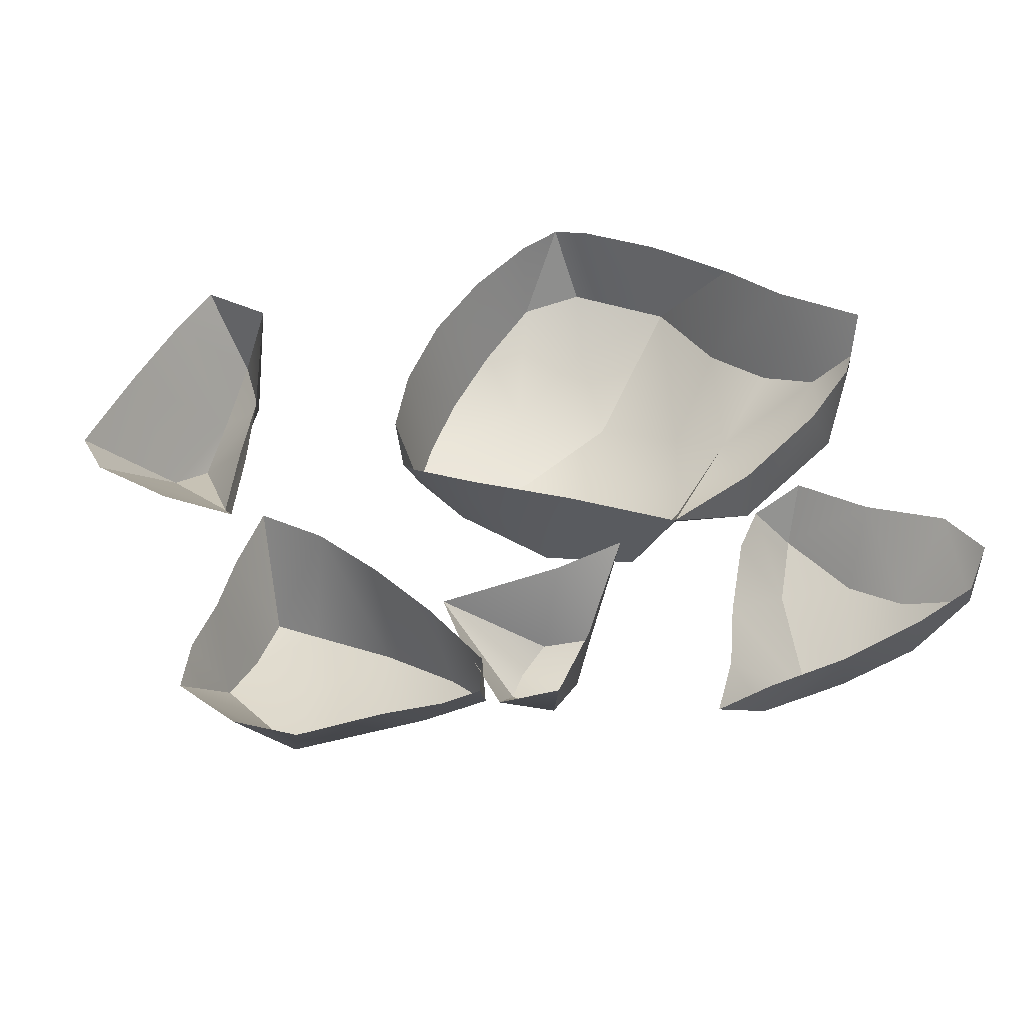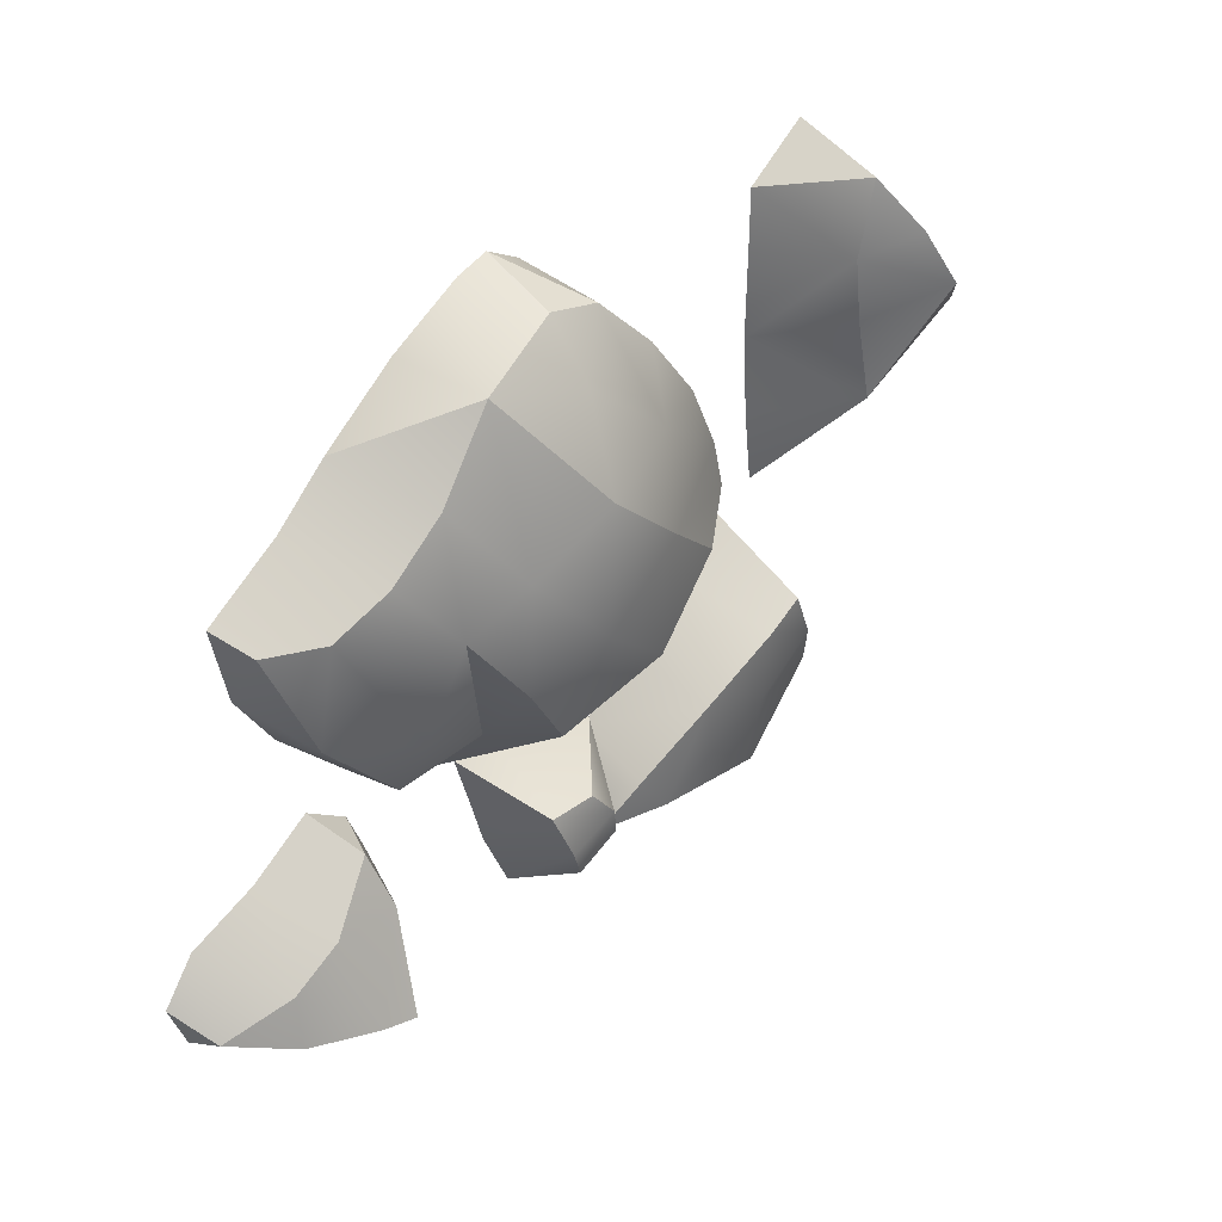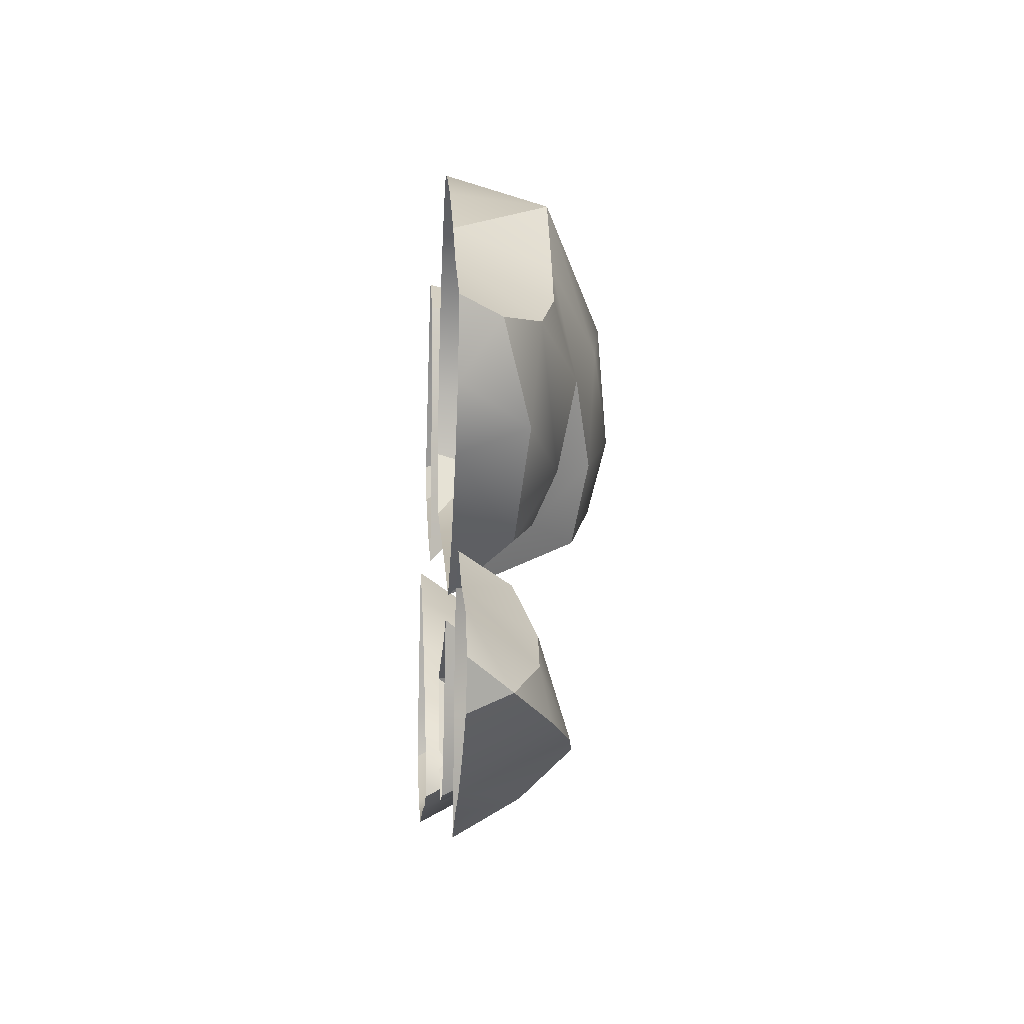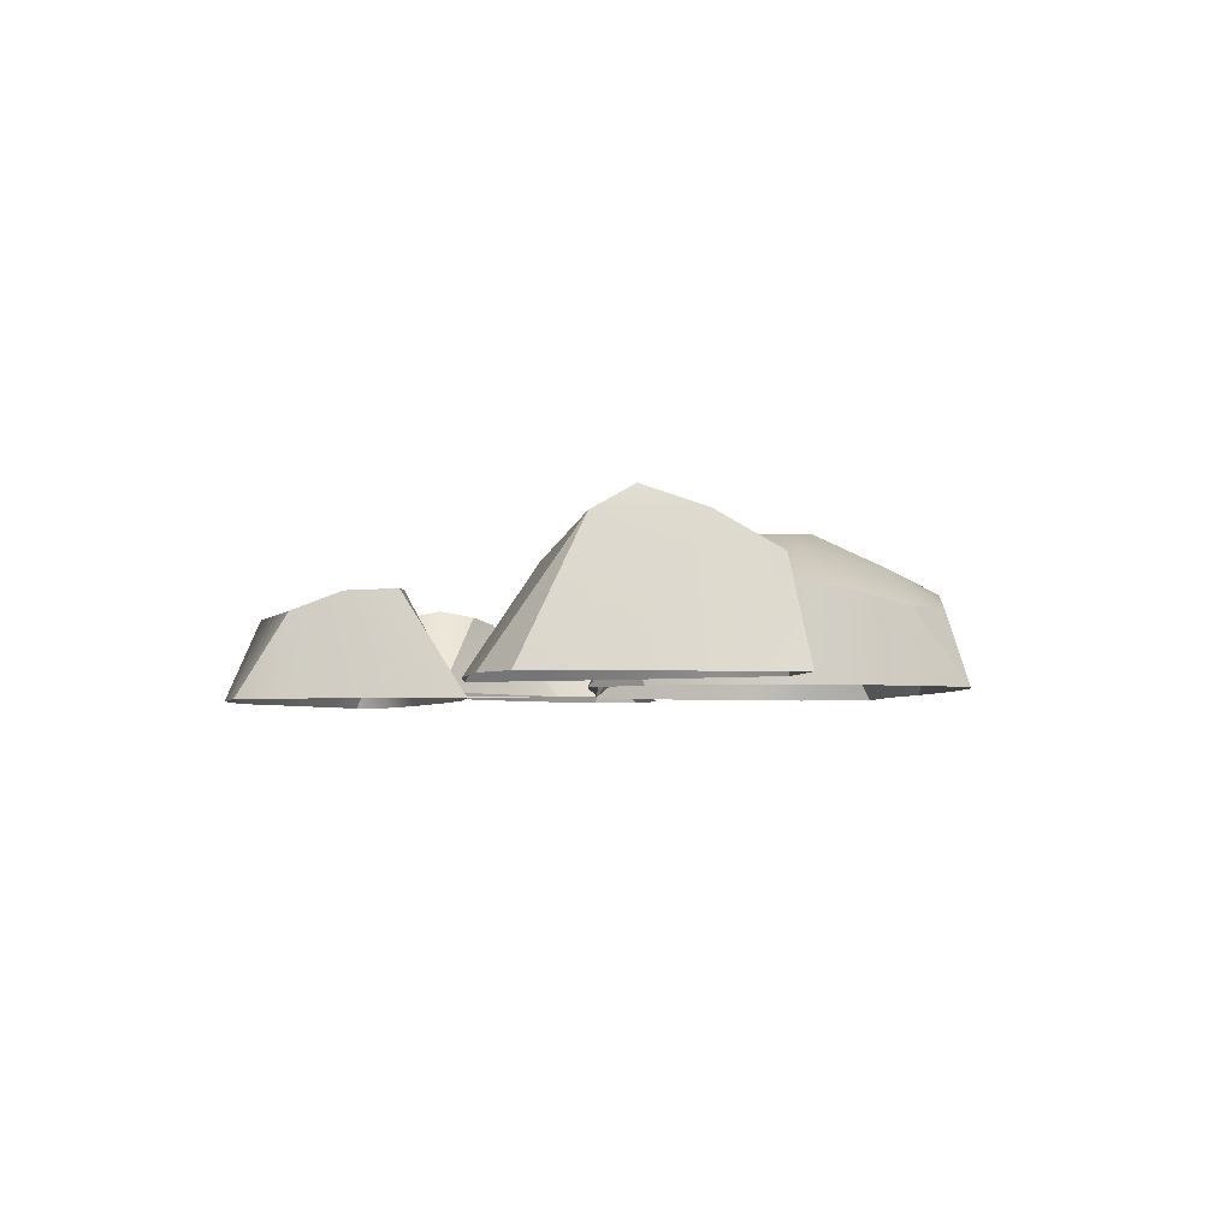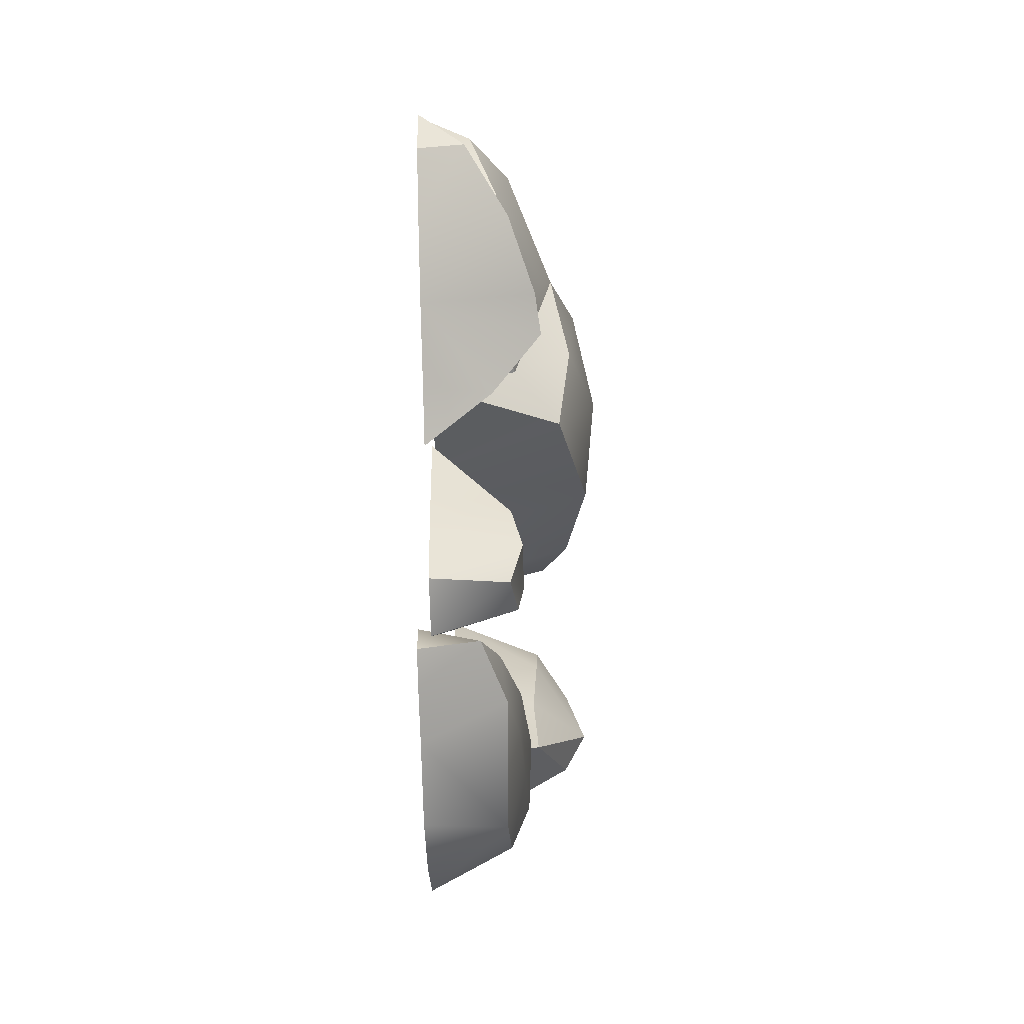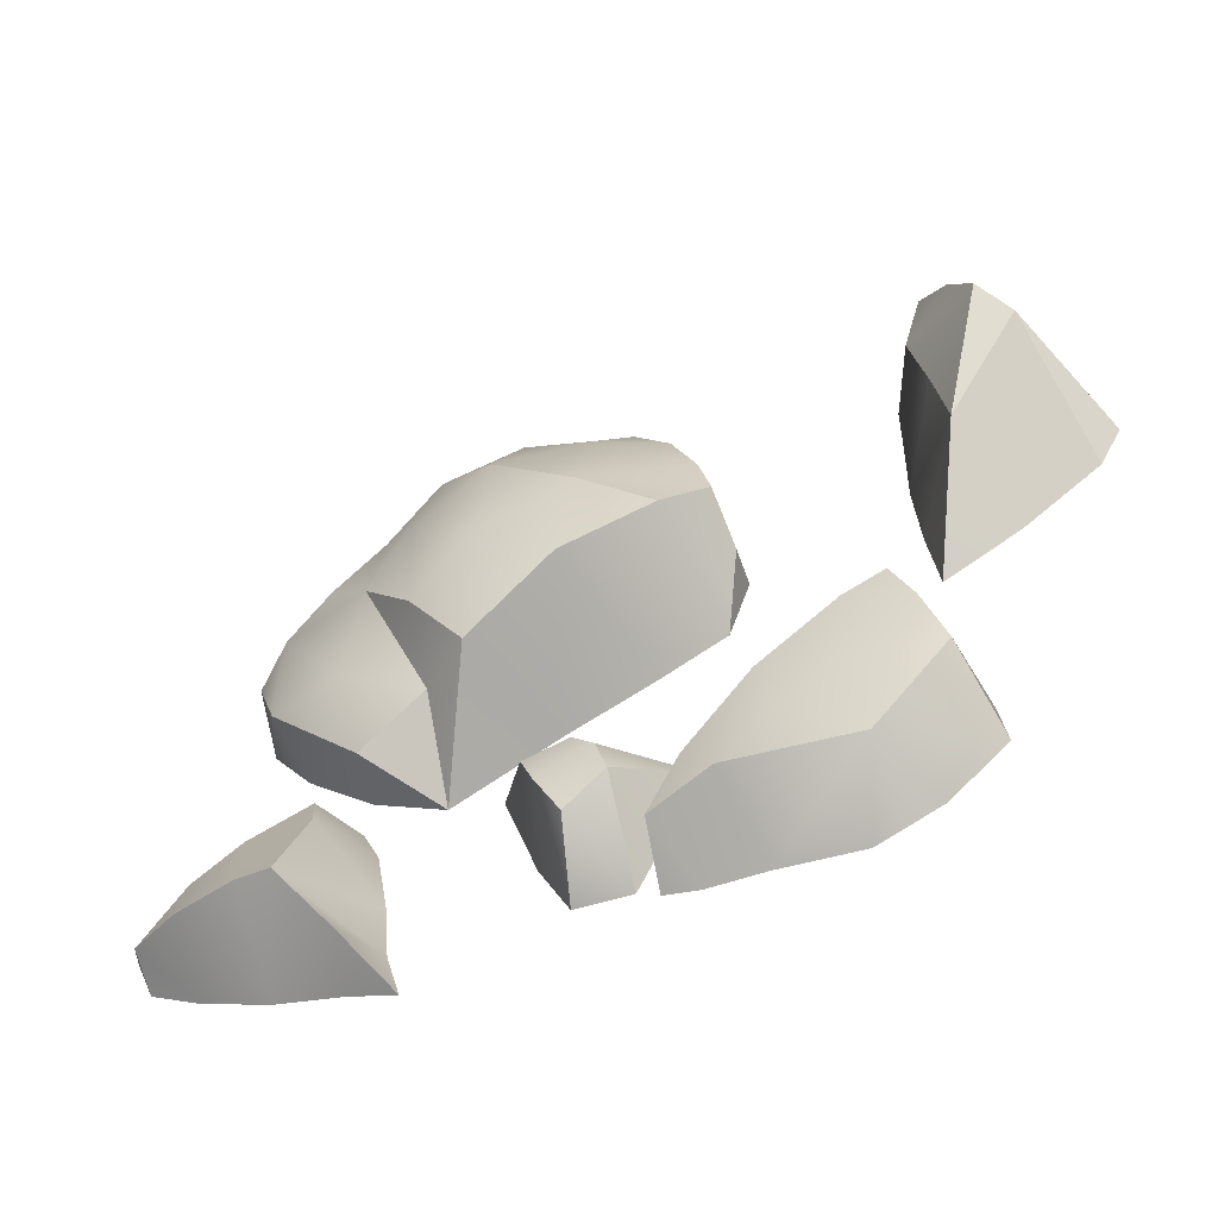
<metadata>
{"format":"obj","ext":"obj","renderer":"f3d","projection":"perspective","resolution":1024,"background":"white","views":[{"elev":-41.6,"azim":13.6,"up":"+Z"},{"elev":31.7,"azim":132.2,"up":"+Z"},{"elev":-9.9,"azim":85.9,"up":"+Z"},{"elev":-4.0,"azim":-63.9,"up":"+Y"},{"elev":-67.0,"azim":91.5,"up":"+Z"},{"elev":-56.1,"azim":-158.2,"up":"+Z"}]}
</metadata>
<code>
o rocks_small_08_rocks_small_test.048
v -0.1037 0.1369 0.1045
v 0.001296 0.1614 0.03516
v -0.04679 -0.01873 0.01592
v -0.1246 -0.01873 0.05353
v -0.1567 0.03918 0.121
v -0.1541 0.1062 0.1491
v -0.1515 -0.01873 0.1371
v -0.1371 -0.01873 0.2164
v -0.1399 0.1065 0.2039
v -0.02069 0.1598 0.1666
v 0.09396 0.1744 0.1037
v -0.1011 -0.01873 0.2993
v -0.1086 0.1023 0.2748
v -0.02998 0.1368 0.2737
v 0.07887 0.1671 0.2456
v -0.06034 0.08917 0.3419
v -0.04783 -0.01873 0.3704
v 0.01524 -0.01873 0.4244
v -0.001949 0.07073 0.3984
v 0.06306 0.1194 0.3476
v 0.06764 0.07269 0.4127
v 0.05913 -0.01873 0.4457
v 0.177 0.09669 0.3711
v 0.1883 -0.01873 0.3806
v 0.2804 -0.01873 0.3099
v 0.09909 -0.01873 0.4326
v 0.4193 0.0293 0.1702
v 0.4363 -0.01873 0.1899
v 0.415 -0.01873 0.1005
v 0.3765 0.0615 0.06003
v 0.3661 -0.01873 0.03238
v 0.3664 0.07426 0.1802
v 0.2827 -0.01873 -0.04488
v 0.2711 0.05065 -0.04492
v 0.344 -0.01873 0.2519
v 0.2731 0.09877 0.03324
v 0.1934 -0.01873 -0.09575
v 0.2425 0.1242 0.1441
v 0.1799 0.07833 -0.0117
v 0.1167 0.1297 -0.02205
v 0.06787 -0.01873 -0.03388
v 0.2406 0.09664 0.277
v 0.3055 0.09279 0.2202
v 0.1789 0.1521 0.1926
v 0.1762 0.1444 0.05991
v -0.0441 0.03377 -0.2757
v -0.03312 -0.03542 -0.314
v -0.07521 -0.03542 -0.3236
v -0.0308 -0.03542 -0.2698
v -0.08882 0.05401 -0.2255
v -0.09361 -0.03542 -0.1885
v -0.1751 0.07646 -0.157
v -0.273 0.08674 -0.1001
v -0.2336 -0.03542 -0.04638
v -0.1614 -0.03542 -0.1143
v -0.1447 -0.03542 -0.326
v -0.125 0.06205 -0.2692
v -0.1894 0.07414 -0.2256
v -0.3225 0.08442 -0.0759
v -0.3093 -0.03542 0.001998
v -0.3384 -0.03542 -0.06729
v -0.2679 0.07938 -0.1907
v -0.2786 0.05853 -0.2871
v -0.3909 -0.03542 -0.2435
v -0.3686 0.06044 -0.1877
v -0.3209 -0.03542 -0.3062
v -0.3822 -0.03542 -0.1847
v -0.3568 -0.03542 -0.1296
v -0.3468 0.08237 -0.1312
v -0.2434 -0.03542 -0.338
v 0.07199 0.07081 -0.1806
v 0.01551 0.07644 -0.1758
v 0.05409 -0.01869 -0.1398
v 0.1286 -0.01869 -0.1162
v -0.08223 -0.01869 -0.1641
v -0.02263 0.07663 -0.2424
v -0.0601 -0.01869 -0.2266
v 0.05263 0.08366 -0.2322
v -0.01221 0.08329 -0.2077
v 0.1049 -0.01869 -0.1896
v 0.08922 -0.01869 -0.2403
v 0.02754 0.06914 -0.2766
v -0.01442 -0.01869 -0.3209
v 0.05277 -0.01869 -0.3159
v -0.5126 0.1332 0.2495
v -0.5771 -0.02083 0.2025
v -0.5217 -0.02083 0.3027
v -0.5482 -0.02083 0.1477
v -0.4178 0.09574 0.1472
v -0.452 -0.02083 0.07681
v -0.4668 -0.02083 0.3914
v -0.4493 0.1373 0.349
v -0.4797 0.1612 0.2855
v -0.3856 0.09537 0.3239
v -0.403 0.08982 0.2434
v -0.3414 -0.02083 0.2107
v -0.3475 -0.02083 0.1142
v -0.3582 -0.02083 0.02672
v -0.3454 -0.02083 0.3873
v -0.3441 -0.02083 0.3133
v -0.41 0.09641 0.4111
v -0.4263 -0.02083 0.4446
v 0.4495 -0.01398 -0.2915
v 0.4387 0.07701 -0.2586
v 0.5085 0.03383 -0.2348
v 0.5108 -0.01398 -0.2561
v 0.5333 -0.01398 -0.202
v 0.4355 0.06492 -0.2012
v 0.4957 -0.01398 -0.1516
v 0.3779 0.0682 -0.1639
v 0.4122 -0.01398 -0.1166
v 0.3665 -0.01398 -0.3263
v 0.3568 0.1035 -0.2708
v 0.2272 -0.01398 -0.3689
v 0.2443 -0.01398 -0.3083
v 0.268 0.0564 -0.328
v 0.2847 -0.01398 -0.3478
v 0.2508 -0.01398 -0.2354
v 0.3143 0.1087 -0.2777
v 0.2871 -0.01398 -0.1005
v 0.3393 -0.01398 -0.06769
v 0.3161 0.0453 -0.1017
v 0.3 0.06945 -0.1631
v 0.2668 -0.01398 -0.146
f 1 2 3 4
f 5 6 1 4
f 4 7 5
f 6 5 7 8
f 6 9 10 1
f 10 11 2 1
f 9 6 8
f 8 12 13 9
f 9 13 14 10
f 10 14 15
f 16 14 13
f 12 17 16 13
f 17 18 19 16
f 19 20 14 16
f 20 15 14
f 19 21 20
f 22 21 19
f 18 22 19
f 21 23 20
f 23 24 25
f 23 21 26 24
f 27 28 29
f 30 29 31
f 30 32 27
f 31 33 34 30
f 35 28 27
f 32 35 27
f 36 30 34
f 34 33 37
f 32 36 38
f 39 36 34
f 37 39 34
f 40 37 41
f 39 37 40
f 42 43 38 44
f 38 43 32
f 38 36 39
f 38 39 45
f 45 11 44 38
f 40 45 39
f 44 15 23 42
f 40 2 11 45
f 41 3 2 40
f 11 10 15 44
f 15 20 23
f 23 25 42
f 42 25 35 43
f 43 35 32
f 30 27 29
f 22 26 21
f 36 32 30
f 46 47 48
f 49 46 50 51
f 49 47 46
f 52 53 54 55
f 51 50 52 55
f 48 56 57 46
f 57 58 52 50
f 54 53 59 60
f 60 59 61
f 62 53 52 58
f 57 63 58
f 64 65 63 66
f 64 67 65
f 68 69 65 67
f 65 62 63
f 63 70 66
f 69 62 65
f 61 59 69 68
f 53 62 69 59
f 56 70 63 57
f 57 50 46
f 63 62 58
f 71 72 73 74
f 75 76 77
f 71 78 79 72
f 80 71 74
f 81 78 71 80
f 82 83 76
f 84 82 78 81
f 82 84 83
f 83 77 76
f 82 76 79 78
f 79 75 72
f 72 75 73
f 75 79 76
f 85 86 87
f 88 85 89 90
f 86 85 88
f 87 91 92 85
f 93 85 92
f 94 95 93 92
f 89 95 96 97
f 93 89 85
f 89 98 90
f 98 89 97
f 99 100 94 101
f 96 95 94 100
f 102 99 101
f 89 93 95
f 91 102 101 92
f 94 92 101
f 103 104 105 106
f 105 107 106
f 105 108 109 107
f 105 104 108
f 108 110 111 109
f 112 113 104 103
f 114 115 116
f 117 114 116
f 115 118 119 116
f 120 121 122
f 120 122 123 124
f 116 119 112 117
f 123 119 118 124
f 123 110 113 119
f 123 122 110
f 111 110 122 121
f 108 104 113 110
f 113 112 119

</code>
